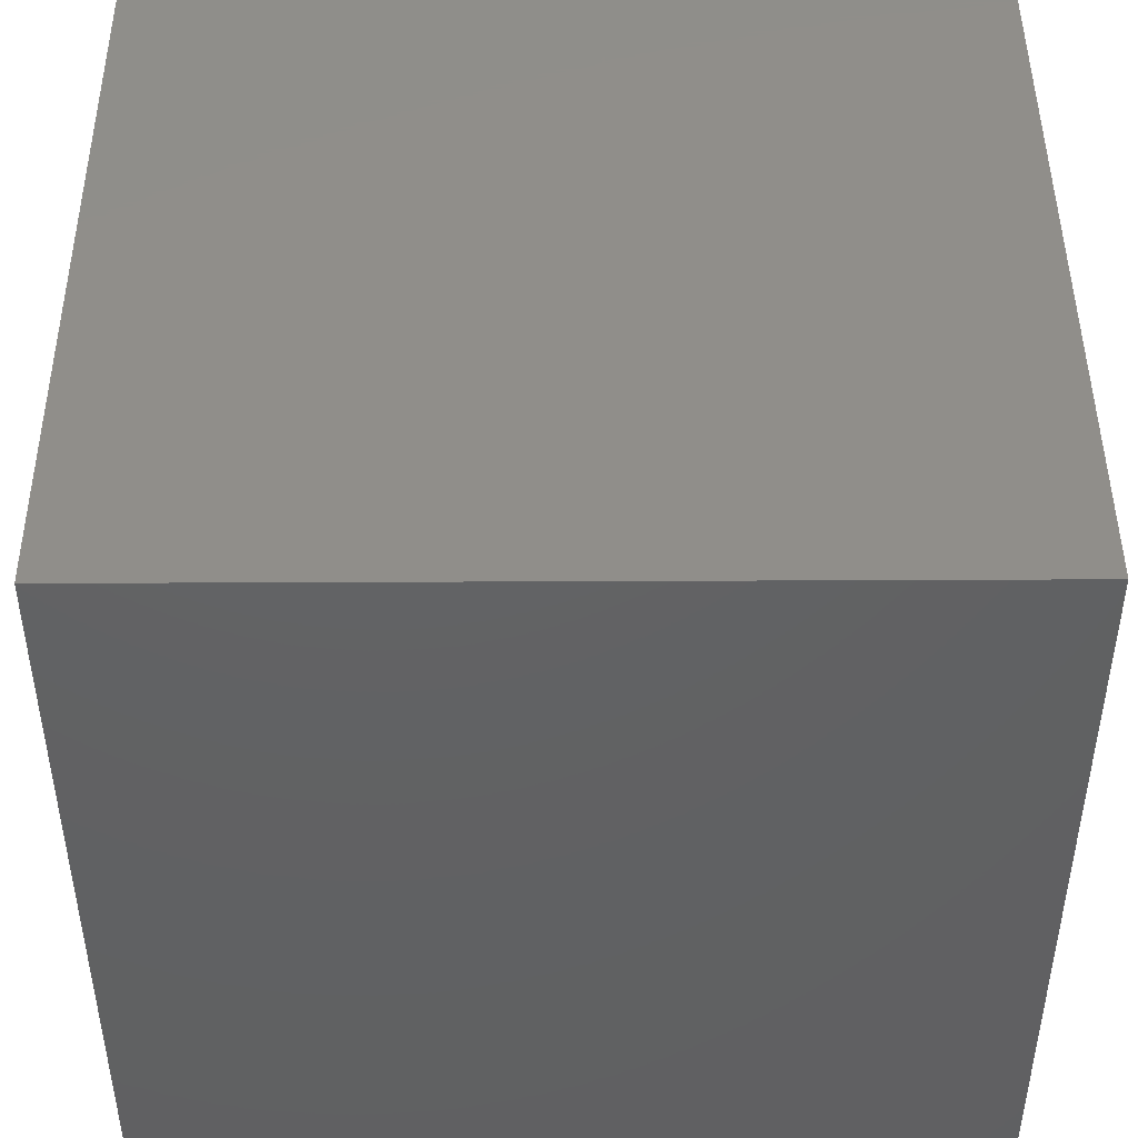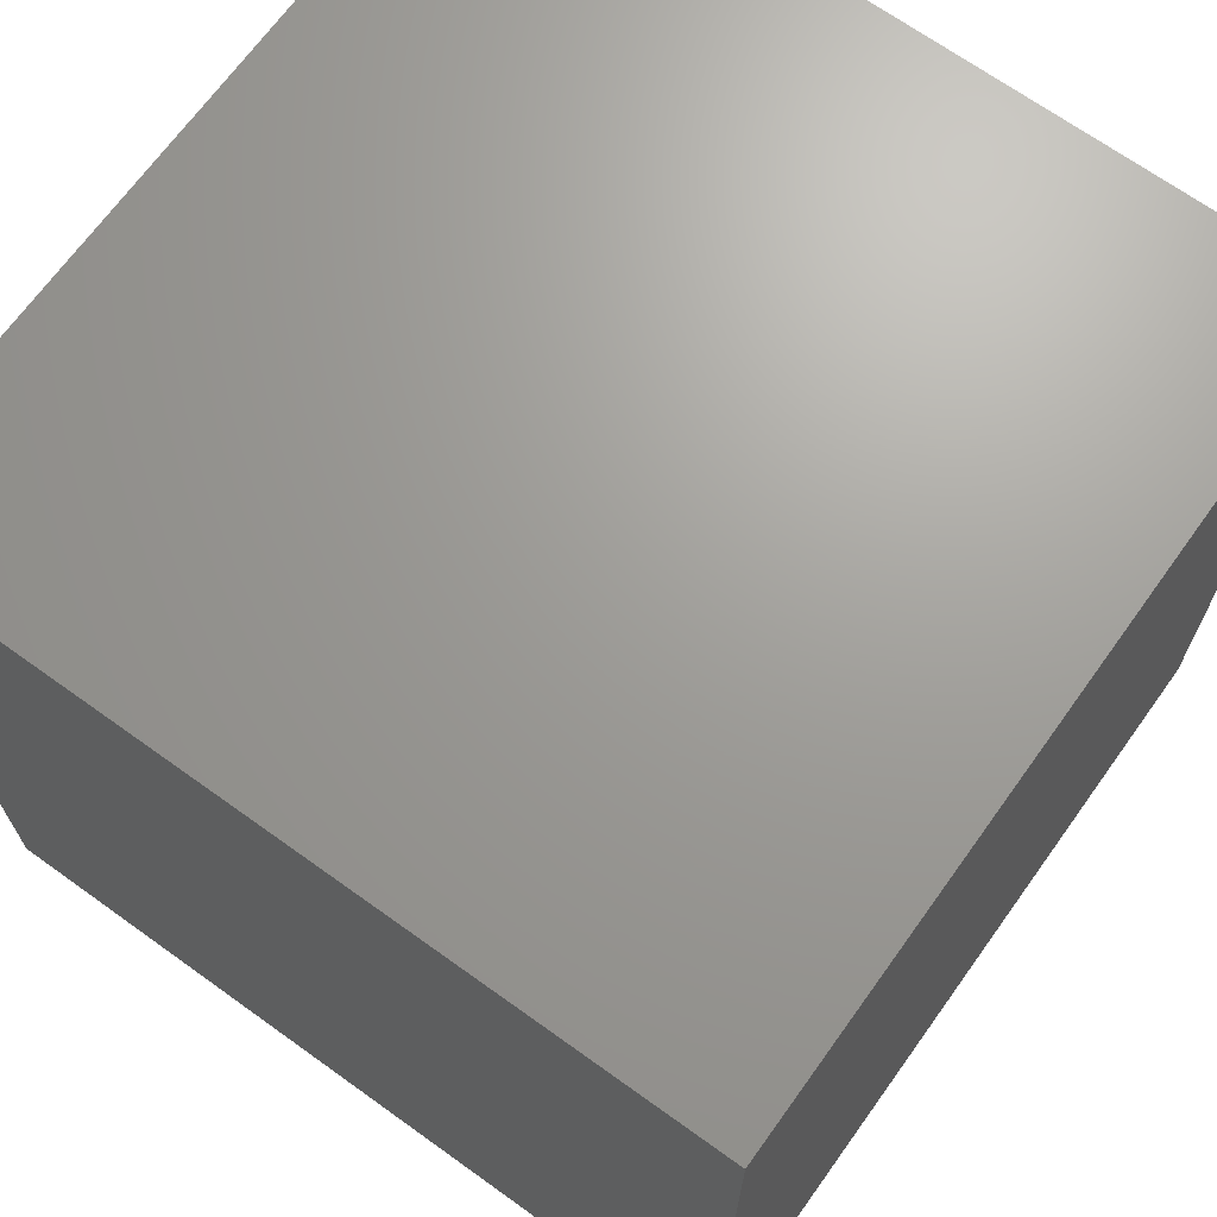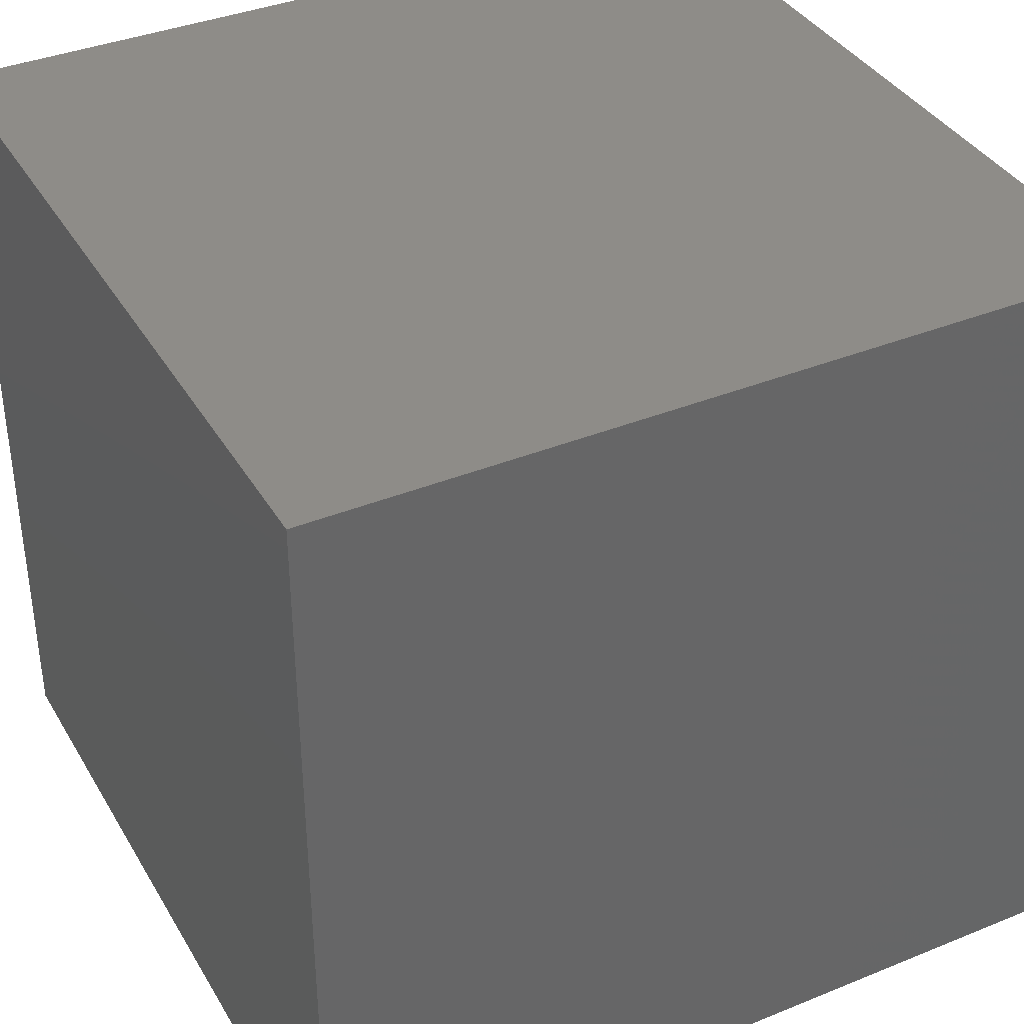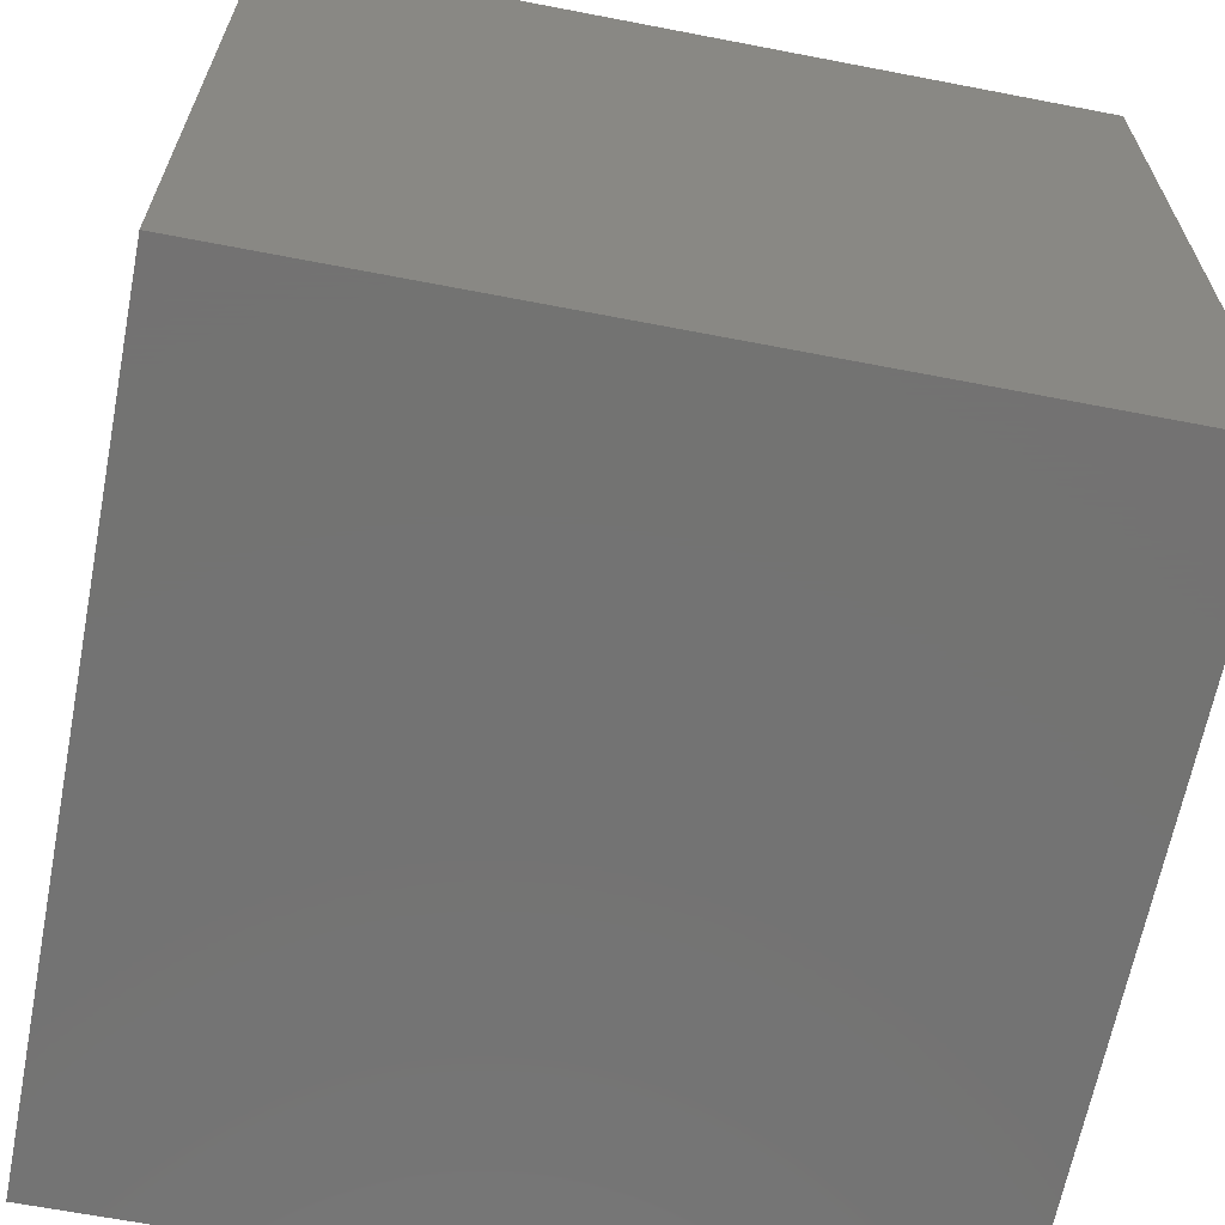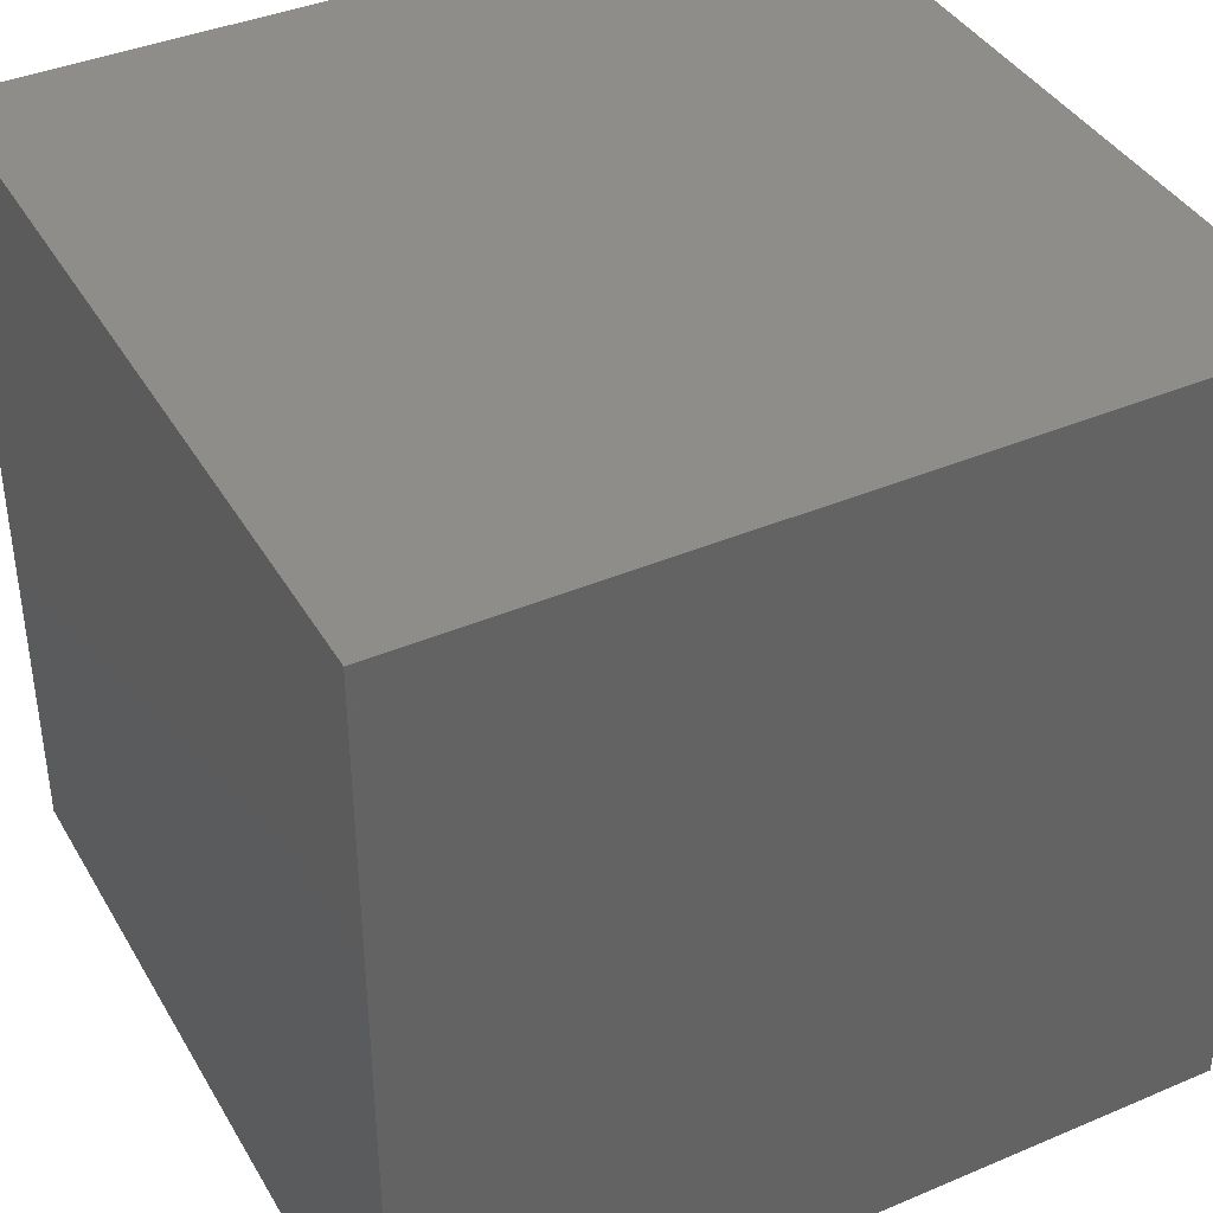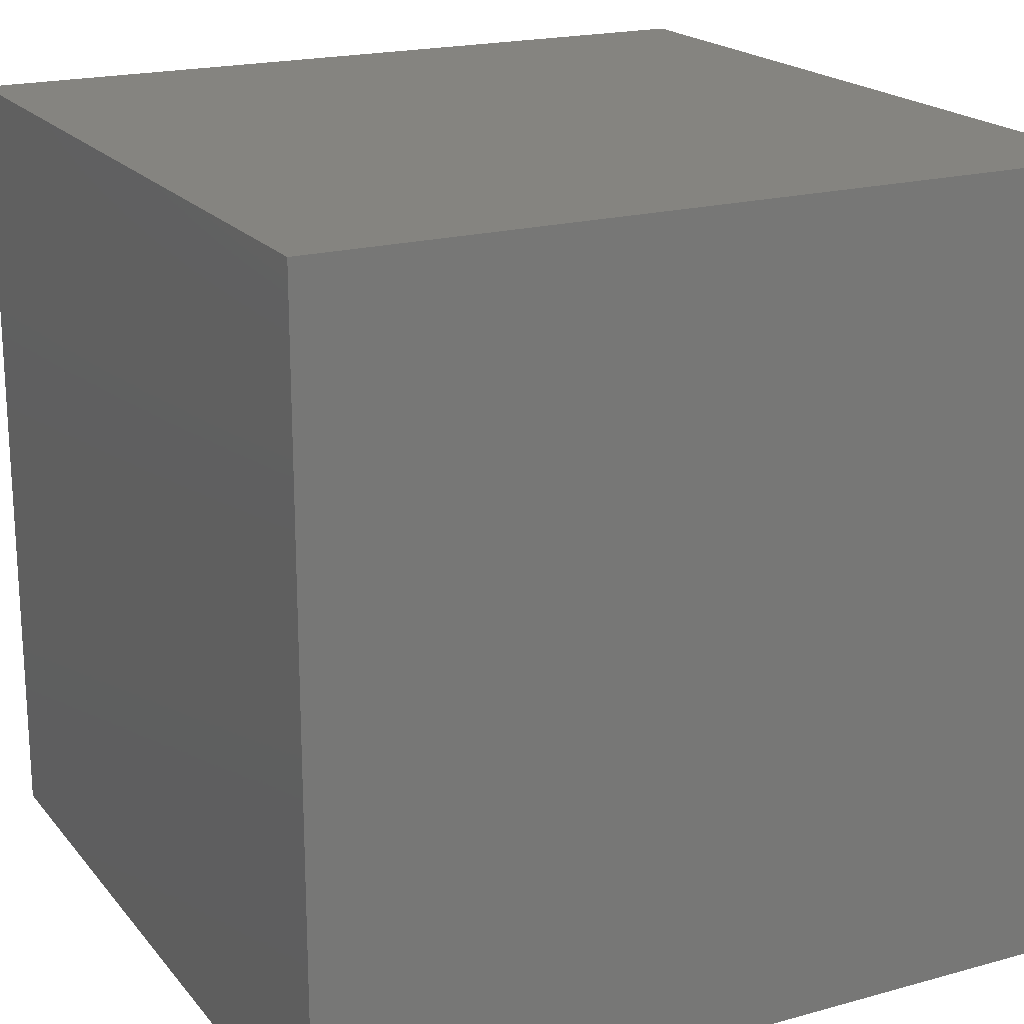
<metadata>
{"format":"stl","ext":"stl","renderer":"f3d","projection":"perspective","resolution":1024,"background":"white","views":[{"elev":45.9,"azim":89.7,"up":"+Z"},{"elev":68.7,"azim":125.7,"up":"+Y"},{"elev":37.7,"azim":152.6,"up":"+Z"},{"elev":-65.0,"azim":-11.0,"up":"+Y"},{"elev":39.8,"azim":152.3,"up":"+Y"},{"elev":19.6,"azim":-27.2,"up":"+Z"}]}
</metadata>
<code>
# stl→obj: 8 verts, 12 faces
v -1 8 2
v -2 8 2
v -1 7 2
v -2 7 2
v -1 7 1
v -2 7 1
v -1 8 1
v -2 8 1
f 1 2 3
f 3 2 4
f 5 6 7
f 7 6 8
f 4 6 3
f 3 6 5
f 2 8 4
f 4 8 6
f 1 7 2
f 2 7 8
f 3 5 1
f 1 5 7

</code>
